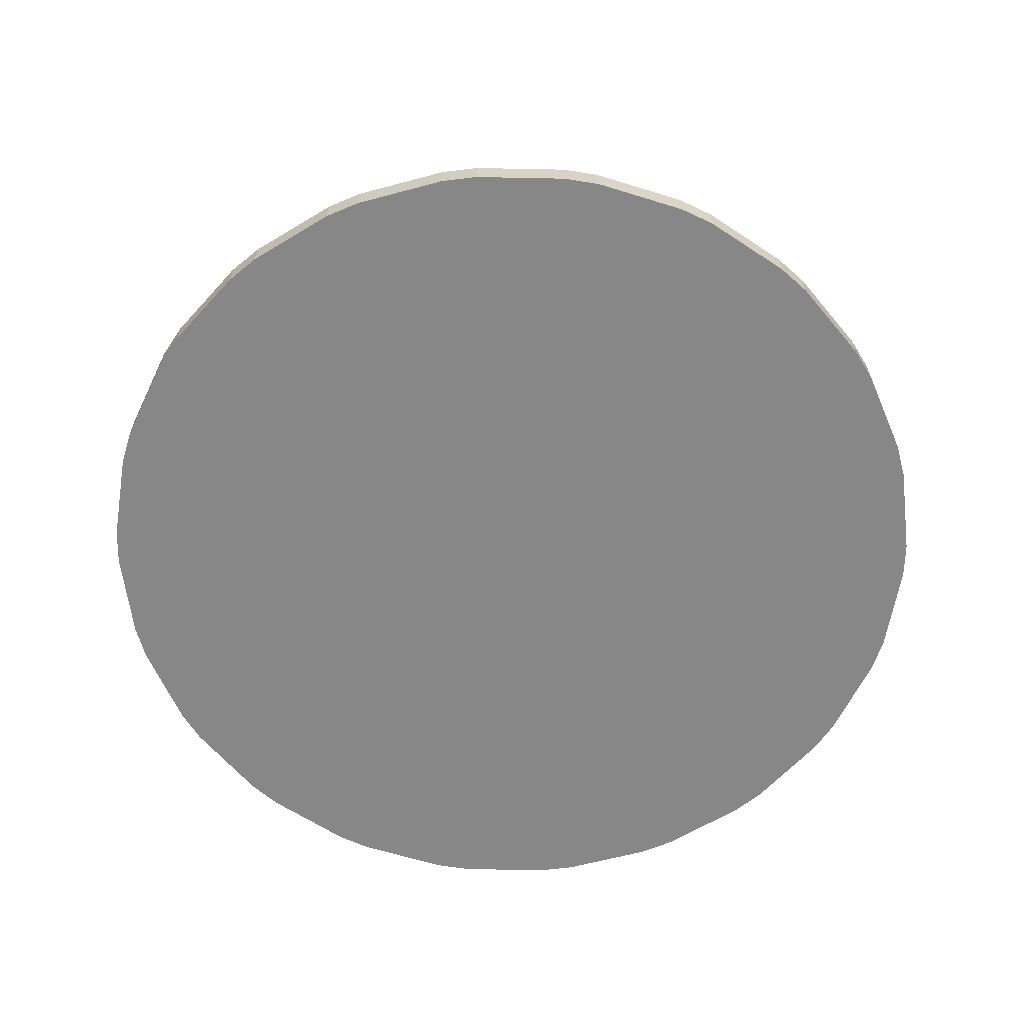
<metadata>
{"format":"obj","ext":"obj","renderer":"f3d","projection":"perspective","resolution":1024,"background":"white","views":[{"elev":-62.3,"azim":64.3,"up":"+Y"}]}
</metadata>
<code>
g
v 0.9942 0.358 0.04001
v 0.716 0.5 1.039e-08
v 0.9942 0.358 -0.04001
v 0.9652 0.358 -0.2417
v 0.687 0.5 -0.2017
v 0.9427 0.358 -0.3185
v 0.858 0.358 -0.5039
v 0.6023 0.5 -0.3871
v 0.8148 0.358 -0.5712
v 0.6813 0.358 -0.7252
v 0.4689 0.5 -0.5411
v 0.6209 0.358 -0.7776
v 0.4494 0.358 -0.8878
v 0.2974 0.5 -0.6513
v 0.3766 0.358 -0.921
v 0.1811 0.358 -0.9784
v 0.1019 0.5 -0.7087
v 0.1019 0.358 -0.9898
v -0.1019 0.358 -0.9898
v -0.1019 0.5 -0.7087
v -0.1811 0.358 -0.9784
v -0.3766 0.358 -0.921
v -0.2974 0.5 -0.6513
v -0.4494 0.358 -0.8878
v -0.6209 0.358 -0.7776
v -0.4689 0.5 -0.5411
v -0.6813 0.358 -0.7252
v -0.8148 0.358 -0.5712
v -0.6023 0.5 -0.3871
v -0.858 0.358 -0.5039
v -0.9427 0.358 -0.3185
v -0.687 0.5 -0.2017
v -0.9652 0.358 -0.2417
v -0.9942 0.358 -0.04001
v -0.716 0.5 2.321e-07
v -0.9942 0.358 0.04001
v -0.9652 0.358 0.2417
v -0.687 0.5 0.2017
v -0.9427 0.358 0.3185
v -0.858 0.358 0.5039
v -0.6023 0.5 0.3871
v -0.8148 0.358 0.5712
v -0.6813 0.358 0.7252
v -0.4689 0.5 0.5411
v -0.6209 0.358 0.7776
v -0.4494 0.358 0.8878
v -0.2974 0.5 0.6513
v -0.3766 0.358 0.921
v -0.1811 0.358 0.9784
v -0.1019 0.5 0.7087
v -0.1019 0.358 0.9898
v 0.1019 0.358 0.9898
v 0.1019 0.5 0.7087
v 0.1811 0.358 0.9784
v 0.3766 0.358 0.921
v 0.2974 0.5 0.6513
v 0.4494 0.358 0.8878
v 0.6209 0.358 0.7776
v 0.4689 0.5 0.5411
v 0.6813 0.358 0.7252
v 0.8148 0.358 0.5712
v 0.6023 0.5 0.3871
v 0.858 0.358 0.5039
v 0.9427 0.358 0.3185
v 0.687 0.5 0.2017
v 0.9652 0.358 0.2417
v 0.8261 0.429 0.2217
v 0.8551 0.429 0.02
v 0.8261 0.429 -0.2217
v 0.8551 0.429 -0.02
v 0.9942 0.358 -2.235e-08
v 0.7302 0.429 -0.4455
v 0.8148 0.429 -0.2601
v 0.954 0.358 -0.2801
v 0.5751 0.429 -0.6332
v 0.7086 0.429 -0.4791
v 0.8364 0.358 -0.5375
v 0.3734 0.429 -0.7695
v 0.5449 0.429 -0.6594
v 0.6511 0.358 -0.7514
v 0.1415 0.429 -0.8436
v 0.337 0.429 -0.7862
v 0.413 0.358 -0.9044
v -0.1019 0.429 -0.8493
v 0.1019 0.429 -0.8493
v 0.1415 0.358 -0.9841
v -0.337 0.429 -0.7862
v -0.1415 0.429 -0.8436
v -0.1415 0.358 -0.9841
v -0.5449 0.429 -0.6594
v -0.3734 0.429 -0.7695
v -0.413 0.358 -0.9044
v -0.7086 0.429 -0.4791
v -0.5751 0.429 -0.6332
v -0.6511 0.358 -0.7514
v -0.8148 0.429 -0.2601
v -0.7302 0.429 -0.4455
v -0.8364 0.358 -0.5375
v -0.8551 0.429 -0.02
v -0.8261 0.429 -0.2217
v -0.954 0.358 -0.2801
v -0.8261 0.429 0.2217
v -0.8551 0.429 0.02
v -0.9942 0.358 3.017e-07
v -0.7302 0.429 0.4455
v -0.8148 0.429 0.2601
v -0.954 0.358 0.2801
v -0.5751 0.429 0.6332
v -0.7086 0.429 0.4791
v -0.8364 0.358 0.5375
v -0.3734 0.429 0.7695
v -0.5449 0.429 0.6594
v -0.6511 0.358 0.7514
v -0.1415 0.429 0.8436
v -0.337 0.429 0.7862
v -0.413 0.358 0.9044
v 0.1019 0.429 0.8493
v -0.1019 0.429 0.8493
v -0.1415 0.358 0.9841
v 0.337 0.429 0.7862
v 0.1415 0.429 0.8436
v 0.1415 0.358 0.9841
v 0.5449 0.429 0.6594
v 0.3734 0.429 0.7695
v 0.413 0.358 0.9044
v 0.7086 0.429 0.4791
v 0.5751 0.429 0.6332
v 0.6511 0.358 0.7514
v 0.8149 0.429 0.2601
v 0.7302 0.429 0.4455
v 0.8364 0.358 0.5375
v 0.954 0.358 0.2801
v 0.9015 0.4053 -1.144e-08
v 0.865 0.4053 -0.254
v 0.7584 0.4053 -0.4874
v 0.5904 0.4053 -0.6813
v 0.3745 0.4053 -0.82
v 0.1283 0.4053 -0.8923
v -0.1283 0.4053 -0.8923
v -0.3745 0.4053 -0.82
v -0.5904 0.4053 -0.6813
v -0.7584 0.4053 -0.4874
v -0.865 0.4053 -0.254
v -0.9015 0.4053 2.798e-07
v -0.865 0.4053 0.254
v -0.7584 0.4053 0.4874
v -0.5904 0.4053 0.6813
v -0.3745 0.4053 0.82
v -0.1283 0.4053 0.8923
v 0.1283 0.4053 0.8923
v 0.3745 0.4053 0.82
v 0.5904 0.4053 0.6813
v 0.7584 0.4053 0.4874
v 0.865 0.4053 0.254
v 0.6511 0 0.7514
v 0.6813 0 0.7252
v 0.8148 0 0.5712
v 0.8364 0 0.5375
v 0.858 0 0.5039
v 0.9427 0 0.3185
v 0.954 0 0.2801
v 0.9652 0 0.2417
v 0.9942 0 0.04001
v 0.9942 0 -2.235e-08
v 0.9942 0 -0.04001
v 0.9652 0 -0.2417
v 0.954 0 -0.2801
v 0.9427 0 -0.3185
v 0.858 0 -0.5039
v 0.8364 0 -0.5375
v 0.8148 0 -0.5712
v 0.6813 0 -0.7252
v 0.6511 0 -0.7514
v 0.6209 0 -0.7776
v 0.4494 0 -0.8878
v 0.413 0 -0.9044
v 0.3766 0 -0.921
v 0.1811 0 -0.9784
v 0.1415 0 -0.9841
v 0.1019 0 -0.9898
v -0.1019 0 -0.9898
v -0.1415 0 -0.9841
v -0.1811 0 -0.9784
v -0.3766 0 -0.921
v -0.413 0 -0.9044
v -0.4494 0 -0.8878
v -0.6209 0 -0.7776
v -0.6511 0 -0.7514
v -0.6813 0 -0.7252
v -0.8148 0 -0.5712
v -0.8364 0 -0.5375
v -0.858 0 -0.5039
v -0.9427 0 -0.3185
v -0.954 0 -0.2801
v -0.9652 0 -0.2417
v -0.9942 0 -0.04001
v -0.9942 0 3.055e-07
v -0.9942 0 0.04001
v -0.9652 0 0.2417
v -0.954 0 0.2801
v -0.9427 0 0.3185
v -0.858 0 0.5039
v -0.8364 0 0.5375
v -0.8148 0 0.5712
v -0.6813 0 0.7252
v -0.6511 0 0.7514
v -0.6209 0 0.7776
v -0.4494 0 0.8878
v -0.413 0 0.9044
v -0.3766 0 0.921
v -0.1811 0 0.9784
v -0.1415 0 0.9841
v -0.1019 0 0.9898
v 0.1019 0 0.9898
v 0.1415 0 0.9841
v 0.1811 0 0.9784
v 0.3766 0 0.921
v 0.413 0 0.9044
v 0.4494 0 0.8878
v 0.6209 0 0.7776
v 0.9652 0 -0.2417
v 0.9942 0 -0.04001
v 0.858 0 -0.5039
v 0.9427 0 -0.3185
v 0.6813 0 -0.7252
v 0.8148 0 -0.5712
v 0.4494 0 -0.8878
v 0.6209 0 -0.7776
v 0.1811 0 -0.9784
v 0.3766 0 -0.921
v -0.1019 0 -0.9898
v 0.1019 0 -0.9898
v -0.3766 0 -0.921
v -0.1811 0 -0.9784
v -0.6209 0 -0.7776
v -0.4494 0 -0.8878
v -0.8148 0 -0.5712
v -0.6813 0 -0.7252
v -0.9427 0 -0.3185
v -0.858 0 -0.5039
v -0.9942 0 -0.04001
v -0.9652 0 -0.2417
v -0.9652 0 0.2417
v -0.9942 0 0.04001
v -0.858 0 0.5039
v -0.9427 0 0.3185
v -0.6813 0 0.7252
v -0.8148 0 0.5712
v -0.4494 0 0.8878
v -0.6209 0 0.7776
v -0.1811 0 0.9784
v -0.3766 0 0.921
v 0.1019 0 0.9898
v -0.1019 0 0.9898
v 0.3766 0 0.921
v 0.1811 0 0.9784
v 0.6209 0 0.7776
v 0.4494 0 0.8878
v 0.8148 1.49e-08 0.5712
v 0.6813 0 0.7252
v 0.9427 0 0.3185
v 0.858 0 0.5039
v 0.9942 0 0.04001
v 0.9652 0 0.2417
v 0.9942 0 -2.235e-08
v 0.954 -1.49e-08 -0.2801
v 0.8364 0 -0.5375
v 0.6511 0 -0.7514
v 0.413 0 -0.9044
v 0.1415 0 -0.9841
v -0.1415 0 -0.9841
v -0.413 0 -0.9044
v -0.6511 0 -0.7514
v -0.8364 -1.49e-08 -0.5375
v -0.954 0 -0.2801
v -0.9942 0 3.055e-07
v -0.954 0 0.2801
v -0.8364 0 0.5375
v -0.6511 0 0.7514
v -0.413 0 0.9044
v -0.1415 0 0.9841
v 0.1415 0 0.9841
v 0.413 0 0.9044
v 0.6511 0 0.7514
v 0.8364 0 0.5375
v 0.954 0 0.2801
v 1.094 0.0716 0.04401
v 0.7876 0.1 1.143e-08
v 1.094 0.0716 -0.04401
v 1.062 0.0716 -0.2659
v 0.7557 0.1 -0.2219
v 1.037 0.0716 -0.3503
v 0.9438 0.0716 -0.5543
v 0.6626 0.1 -0.4258
v 0.8963 0.0716 -0.6283
v 0.7495 0.0716 -0.7977
v 0.5158 0.1 -0.5952
v 0.6829 0.0716 -0.8554
v 0.4944 0.0716 -0.9766
v 0.3272 0.1 -0.7164
v 0.4143 0.0716 -1.013
v 0.1992 0.0716 -1.076
v 0.1121 0.1 -0.7796
v 0.1121 0.0716 -1.089
v -0.1121 0.0716 -1.089
v -0.1121 0.1 -0.7796
v -0.1992 0.0716 -1.076
v -0.4143 0.0716 -1.013
v -0.3272 0.1 -0.7164
v -0.4944 0.0716 -0.9766
v -0.6829 0.0716 -0.8554
v -0.5158 0.1 -0.5952
v -0.7495 0.0716 -0.7977
v -0.8963 0.0716 -0.6283
v -0.6626 0.1 -0.4258
v -0.9438 0.0716 -0.5543
v -1.037 0.0716 -0.3503
v -0.7557 0.1 -0.2219
v -1.062 0.0716 -0.2659
v -1.094 0.0716 -0.04401
v -0.7876 0.1 2.554e-07
v -1.094 0.0716 0.04401
v -1.062 0.0716 0.2659
v -0.7557 0.1 0.2219
v -1.037 0.0716 0.3503
v -0.9438 0.0716 0.5543
v -0.6626 0.1 0.4258
v -0.8963 0.0716 0.6283
v -0.7495 0.0716 0.7977
v -0.5158 0.1 0.5952
v -0.6829 0.0716 0.8554
v -0.4944 0.0716 0.9766
v -0.3272 0.1 0.7164
v -0.4143 0.0716 1.013
v -0.1992 0.0716 1.076
v -0.1121 0.1 0.7796
v -0.1121 0.0716 1.089
v 0.1121 0.0716 1.089
v 0.1121 0.1 0.7796
v 0.1992 0.0716 1.076
v 0.4143 0.0716 1.013
v 0.3272 0.1 0.7164
v 0.4944 0.0716 0.9766
v 0.6829 0.0716 0.8554
v 0.5158 0.1 0.5952
v 0.7495 0.0716 0.7977
v 0.8963 0.0716 0.6283
v 0.6626 0.1 0.4258
v 0.9438 0.0716 0.5543
v 1.037 0.0716 0.3503
v 0.7557 0.1 0.2219
v 1.062 0.0716 0.2659
v 0.9087 0.0858 0.2439
v 0.9406 0.0858 0.022
v 0.9087 0.0858 -0.2439
v 0.9406 0.0858 -0.022
v 1.094 0.0716 -2.459e-08
v 0.8032 0.0858 -0.49
v 0.8963 0.0858 -0.2861
v 1.049 0.0716 -0.3081
v 0.6326 0.0858 -0.6965
v 0.7794 0.0858 -0.5271
v 0.9201 0.0716 -0.5913
v 0.4108 0.0858 -0.8465
v 0.5994 0.0858 -0.7253
v 0.7162 0.0716 -0.8265
v 0.1556 0.0858 -0.9279
v 0.3707 0.0858 -0.8648
v 0.4543 0.0716 -0.9948
v -0.1121 0.0858 -0.9342
v 0.1121 0.0858 -0.9342
v 0.1556 0.0716 -1.083
v -0.3707 0.0858 -0.8648
v -0.1556 0.0858 -0.9279
v -0.1556 0.0716 -1.083
v -0.5994 0.0858 -0.7253
v -0.4108 0.0858 -0.8465
v -0.4543 0.0716 -0.9948
v -0.7794 0.0858 -0.5271
v -0.6326 0.0858 -0.6965
v -0.7162 0.0716 -0.8265
v -0.8963 0.0858 -0.2861
v -0.8032 0.0858 -0.49
v -0.9201 0.0716 -0.5913
v -0.9406 0.0858 -0.022
v -0.9087 0.0858 -0.2439
v -1.049 0.0716 -0.3081
v -0.9087 0.0858 0.2439
v -0.9406 0.0858 0.022
v -1.094 0.0716 3.319e-07
v -0.8032 0.0858 0.49
v -0.8963 0.0858 0.2861
v -1.049 0.0716 0.3081
v -0.6326 0.0858 0.6965
v -0.7794 0.0858 0.5271
v -0.9201 0.0716 0.5913
v -0.4108 0.0858 0.8465
v -0.5994 0.0858 0.7253
v -0.7162 0.0716 0.8265
v -0.1556 0.0858 0.9279
v -0.3707 0.0858 0.8648
v -0.4543 0.0716 0.9948
v 0.1121 0.0858 0.9342
v -0.1121 0.0858 0.9342
v -0.1556 0.0716 1.083
v 0.3707 0.0858 0.8648
v 0.1556 0.0858 0.9279
v 0.1556 0.0716 1.083
v 0.5994 0.0858 0.7253
v 0.4108 0.0858 0.8465
v 0.4543 0.0716 0.9948
v 0.7794 0.0858 0.5271
v 0.6326 0.0858 0.6965
v 0.7162 0.0716 0.8265
v 0.8963 0.0858 0.2861
v 0.8032 0.0858 0.49
v 0.9201 0.0716 0.5913
v 1.049 0.0716 0.3081
v 0.9916 0.08107 -1.258e-08
v 0.9515 0.08107 -0.2794
v 0.8342 0.08107 -0.5361
v 0.6494 0.08107 -0.7494
v 0.4119 0.08107 -0.902
v 0.1411 0.08107 -0.9816
v -0.1411 0.08107 -0.9816
v -0.4119 0.08107 -0.902
v -0.6494 0.08107 -0.7494
v -0.8342 0.08107 -0.5361
v -0.9515 0.08107 -0.2794
v -0.9916 0.08107 3.078e-07
v -0.9515 0.08107 0.2794
v -0.8342 0.08107 0.5361
v -0.6494 0.08107 0.7494
v -0.4119 0.08107 0.902
v -0.1411 0.08107 0.9816
v 0.1411 0.08107 0.9816
v 0.4119 0.08107 0.902
v 0.6494 0.08107 0.7494
v 0.8342 0.08107 0.5361
v 0.9515 0.08107 0.2794
v 0.7162 0 0.8265
v 0.7495 0 0.7977
v 0.8963 0 0.6283
v 0.9201 0 0.5913
v 0.9438 0 0.5543
v 1.037 0 0.3503
v 1.049 0 0.3081
v 1.062 0 0.2659
v 1.094 0 0.04401
v 1.094 0 -2.459e-08
v 1.094 0 -0.04401
v 1.062 0 -0.2659
v 1.049 0 -0.3081
v 1.037 0 -0.3503
v 0.9438 0 -0.5543
v 0.9201 0 -0.5913
v 0.8963 0 -0.6283
v 0.7495 0 -0.7977
v 0.7162 0 -0.8265
v 0.6829 0 -0.8554
v 0.4944 0 -0.9766
v 0.4543 0 -0.9948
v 0.4143 0 -1.013
v 0.1992 0 -1.076
v 0.1556 0 -1.083
v 0.1121 0 -1.089
v -0.1121 0 -1.089
v -0.1556 0 -1.083
v -0.1992 0 -1.076
v -0.4143 0 -1.013
v -0.4543 0 -0.9948
v -0.4944 0 -0.9766
v -0.6829 0 -0.8554
v -0.7162 0 -0.8265
v -0.7495 0 -0.7977
v -0.8963 0 -0.6283
v -0.9201 0 -0.5913
v -0.9438 0 -0.5543
v -1.037 0 -0.3503
v -1.049 0 -0.3081
v -1.062 0 -0.2659
v -1.094 0 -0.04401
v -1.094 0 3.36e-07
v -1.094 0 0.04401
v -1.062 0 0.2659
v -1.049 0 0.3081
v -1.037 0 0.3503
v -0.9438 0 0.5543
v -0.9201 0 0.5913
v -0.8963 0 0.6283
v -0.7495 0 0.7977
v -0.7162 0 0.8265
v -0.6829 0 0.8554
v -0.4944 0 0.9766
v -0.4543 0 0.9948
v -0.4143 0 1.013
v -0.1992 0 1.076
v -0.1556 0 1.083
v -0.1121 0 1.089
v 0.1121 0 1.089
v 0.1556 0 1.083
v 0.1992 0 1.076
v 0.4143 0 1.013
v 0.4543 0 0.9948
v 0.4944 0 0.9766
v 0.6829 0 0.8554
v 1.062 0 -0.2659
v 1.094 0 -0.04401
v 0.9438 0 -0.5543
v 1.037 0 -0.3503
v 0.7495 0 -0.7977
v 0.8963 0 -0.6283
v 0.4944 0 -0.9766
v 0.6829 0 -0.8554
v 0.1992 0 -1.076
v 0.4143 0 -1.013
v -0.1121 0 -1.089
v 0.1121 0 -1.089
v -0.4143 0 -1.013
v -0.1992 0 -1.076
v -0.6829 0 -0.8554
v -0.4944 0 -0.9766
v -0.8963 0 -0.6283
v -0.7495 0 -0.7977
v -1.037 0 -0.3503
v -0.9438 0 -0.5543
v -1.094 0 -0.04401
v -1.062 0 -0.2659
v -1.062 0 0.2659
v -1.094 0 0.04401
v -0.9438 0 0.5543
v -1.037 0 0.3503
v -0.7495 0 0.7977
v -0.8963 0 0.6283
v -0.4944 0 0.9766
v -0.6829 0 0.8554
v -0.1992 0 1.076
v -0.4143 0 1.013
v 0.1121 0 1.089
v -0.1121 0 1.089
v 0.4143 0 1.013
v 0.1992 0 1.076
v 0.6829 0 0.8554
v 0.4944 0 0.9766
v 0.8963 2.98e-09 0.6283
v 0.7495 0 0.7977
v 1.037 0 0.3503
v 0.9438 0 0.5543
v 1.094 0 0.04401
v 1.062 0 0.2659
v 1.094 0 -2.459e-08
v 1.049 -2.98e-09 -0.3081
v 0.9201 0 -0.5913
v 0.7162 0 -0.8265
v 0.4543 0 -0.9948
v 0.1556 0 -1.083
v -0.1556 0 -1.083
v -0.4543 0 -0.9948
v -0.7162 0 -0.8265
v -0.9201 -2.98e-09 -0.5913
v -1.049 0 -0.3081
v -1.094 0 3.36e-07
v -1.049 0 0.3081
v -0.9201 0 0.5913
v -0.7162 0 0.8265
v -0.4543 0 0.9948
v -0.1556 0 1.083
v 0.1556 0 1.083
v 0.4543 0 0.9948
v 0.7162 0 0.8265
v 0.9201 0 0.5913
v 1.049 0 0.3081
g
f 65 2 5 8 11 14 17 20 23 26 29 32 35 38 41 44 47 50 53 56 59 62
f 66 1 68 67
f 67 68 2 65
f 5 2 70 69
f 69 70 3 4
f 8 5 73 72
f 72 73 6 7
f 11 8 76 75
f 75 76 9 10
f 14 11 79 78
f 78 79 12 13
f 17 14 82 81
f 81 82 15 16
f 20 17 85 84
f 84 85 18 19
f 23 20 88 87
f 87 88 21 22
f 26 23 91 90
f 90 91 24 25
f 29 26 94 93
f 93 94 27 28
f 32 29 97 96
f 96 97 30 31
f 35 32 100 99
f 99 100 33 34
f 38 35 103 102
f 102 103 36 37
f 41 38 106 105
f 105 106 39 40
f 44 41 109 108
f 108 109 42 43
f 47 44 112 111
f 111 112 45 46
f 50 47 115 114
f 114 115 48 49
f 53 50 118 117
f 117 118 51 52
f 56 53 121 120
f 120 121 54 55
f 59 56 124 123
f 123 124 57 58
f 62 59 127 126
f 126 127 60 61
f 65 62 130 129
f 129 130 63 64
f 71 133 68 1
f 68 133 70 2
f 70 133 71 3
f 74 134 69 4
f 69 134 73 5
f 73 134 74 6
f 77 135 72 7
f 72 135 76 8
f 76 135 77 9
f 80 136 75 10
f 75 136 79 11
f 79 136 80 12
f 83 137 78 13
f 78 137 82 14
f 82 137 83 15
f 86 138 81 16
f 81 138 85 17
f 85 138 86 18
f 89 139 84 19
f 84 139 88 20
f 88 139 89 21
f 92 140 87 22
f 87 140 91 23
f 91 140 92 24
f 95 141 90 25
f 90 141 94 26
f 94 141 95 27
f 98 142 93 28
f 93 142 97 29
f 97 142 98 30
f 101 143 96 31
f 96 143 100 32
f 100 143 101 33
f 104 144 99 34
f 99 144 103 35
f 103 144 104 36
f 107 145 102 37
f 102 145 106 38
f 106 145 107 39
f 110 146 105 40
f 105 146 109 41
f 109 146 110 42
f 113 147 108 43
f 108 147 112 44
f 112 147 113 45
f 116 148 111 46
f 111 148 115 47
f 115 148 116 48
f 119 149 114 49
f 114 149 118 50
f 118 149 119 51
f 122 150 117 52
f 117 150 121 53
f 121 150 122 54
f 125 151 120 55
f 120 151 124 56
f 124 151 125 57
f 128 152 123 58
f 123 152 127 59
f 127 152 128 60
f 131 153 126 61
f 126 153 130 62
f 130 153 131 63
f 132 154 129 64
f 129 154 67 65
f 67 154 132 66
f 155 220 219 218 217 216 215 214 213 212 211 210 209 208 207 206 205 204 203 202 201 200 199 198 197 196 195 194 193 192 191 190 189 188 187 186 185 184 183 182 181 180 179 178 177 176 175 174 173 172 171 170 169 168 167 166 165 164 163 162 161 160 159 158 157 156
f 3 222 221 4
f 6 224 223 7
f 9 226 225 10
f 12 228 227 13
f 15 230 229 16
f 18 232 231 19
f 21 234 233 22
f 24 236 235 25
f 27 238 237 28
f 30 240 239 31
f 33 242 241 34
f 36 244 243 37
f 39 246 245 40
f 42 248 247 43
f 45 250 249 46
f 48 252 251 49
f 51 254 253 52
f 54 256 255 55
f 57 258 257 58
f 60 260 259 61
f 63 262 261 64
f 66 264 263 1
f 265 222 3 71
f 263 265 71 1
f 266 224 6 74
f 221 266 74 4
f 267 226 9 77
f 223 267 77 7
f 268 228 12 80
f 225 268 80 10
f 269 230 15 83
f 227 269 83 13
f 270 232 18 86
f 229 270 86 16
f 271 234 21 89
f 231 271 89 19
f 272 236 24 92
f 233 272 92 22
f 273 238 27 95
f 235 273 95 25
f 274 240 30 98
f 237 274 98 28
f 275 242 33 101
f 239 275 101 31
f 276 244 36 104
f 241 276 104 34
f 277 246 39 107
f 243 277 107 37
f 278 248 42 110
f 245 278 110 40
f 279 250 45 113
f 247 279 113 43
f 280 252 48 116
f 249 280 116 46
f 281 254 51 119
f 251 281 119 49
f 282 256 54 122
f 253 282 122 52
f 283 258 57 125
f 255 283 125 55
f 284 260 60 128
f 257 284 128 58
f 285 262 63 131
f 259 285 131 61
f 286 264 66 132
f 261 286 132 64
f 351 288 291 294 297 300 303 306 309 312 315 318 321 324 327 330 333 336 339 342 345 348
f 352 287 354 353
f 353 354 288 351
f 291 288 356 355
f 355 356 289 290
f 294 291 359 358
f 358 359 292 293
f 297 294 362 361
f 361 362 295 296
f 300 297 365 364
f 364 365 298 299
f 303 300 368 367
f 367 368 301 302
f 306 303 371 370
f 370 371 304 305
f 309 306 374 373
f 373 374 307 308
f 312 309 377 376
f 376 377 310 311
f 315 312 380 379
f 379 380 313 314
f 318 315 383 382
f 382 383 316 317
f 321 318 386 385
f 385 386 319 320
f 324 321 389 388
f 388 389 322 323
f 327 324 392 391
f 391 392 325 326
f 330 327 395 394
f 394 395 328 329
f 333 330 398 397
f 397 398 331 332
f 336 333 401 400
f 400 401 334 335
f 339 336 404 403
f 403 404 337 338
f 342 339 407 406
f 406 407 340 341
f 345 342 410 409
f 409 410 343 344
f 348 345 413 412
f 412 413 346 347
f 351 348 416 415
f 415 416 349 350
f 357 419 354 287
f 354 419 356 288
f 356 419 357 289
f 360 420 355 290
f 355 420 359 291
f 359 420 360 292
f 363 421 358 293
f 358 421 362 294
f 362 421 363 295
f 366 422 361 296
f 361 422 365 297
f 365 422 366 298
f 369 423 364 299
f 364 423 368 300
f 368 423 369 301
f 372 424 367 302
f 367 424 371 303
f 371 424 372 304
f 375 425 370 305
f 370 425 374 306
f 374 425 375 307
f 378 426 373 308
f 373 426 377 309
f 377 426 378 310
f 381 427 376 311
f 376 427 380 312
f 380 427 381 313
f 384 428 379 314
f 379 428 383 315
f 383 428 384 316
f 387 429 382 317
f 382 429 386 318
f 386 429 387 319
f 390 430 385 320
f 385 430 389 321
f 389 430 390 322
f 393 431 388 323
f 388 431 392 324
f 392 431 393 325
f 396 432 391 326
f 391 432 395 327
f 395 432 396 328
f 399 433 394 329
f 394 433 398 330
f 398 433 399 331
f 402 434 397 332
f 397 434 401 333
f 401 434 402 334
f 405 435 400 335
f 400 435 404 336
f 404 435 405 337
f 408 436 403 338
f 403 436 407 339
f 407 436 408 340
f 411 437 406 341
f 406 437 410 342
f 410 437 411 343
f 414 438 409 344
f 409 438 413 345
f 413 438 414 346
f 417 439 412 347
f 412 439 416 348
f 416 439 417 349
f 418 440 415 350
f 415 440 353 351
f 353 440 418 352
f 441 506 505 504 503 502 501 500 499 498 497 496 495 494 493 492 491 490 489 488 487 486 485 484 483 482 481 480 479 478 477 476 475 474 473 472 471 470 469 468 467 466 465 464 463 462 461 460 459 458 457 456 455 454 453 452 451 450 449 448 447 446 445 444 443 442
f 289 508 507 290
f 292 510 509 293
f 295 512 511 296
f 298 514 513 299
f 301 516 515 302
f 304 518 517 305
f 307 520 519 308
f 310 522 521 311
f 313 524 523 314
f 316 526 525 317
f 319 528 527 320
f 322 530 529 323
f 325 532 531 326
f 328 534 533 329
f 331 536 535 332
f 334 538 537 335
f 337 540 539 338
f 340 542 541 341
f 343 544 543 344
f 346 546 545 347
f 349 548 547 350
f 352 550 549 287
f 551 508 289 357
f 549 551 357 287
f 552 510 292 360
f 507 552 360 290
f 553 512 295 363
f 509 553 363 293
f 554 514 298 366
f 511 554 366 296
f 555 516 301 369
f 513 555 369 299
f 556 518 304 372
f 515 556 372 302
f 557 520 307 375
f 517 557 375 305
f 558 522 310 378
f 519 558 378 308
f 559 524 313 381
f 521 559 381 311
f 560 526 316 384
f 523 560 384 314
f 561 528 319 387
f 525 561 387 317
f 562 530 322 390
f 527 562 390 320
f 563 532 325 393
f 529 563 393 323
f 564 534 328 396
f 531 564 396 326
f 565 536 331 399
f 533 565 399 329
f 566 538 334 402
f 535 566 402 332
f 567 540 337 405
f 537 567 405 335
f 568 542 340 408
f 539 568 408 338
f 569 544 343 411
f 541 569 411 341
f 570 546 346 414
f 543 570 414 344
f 571 548 349 417
f 545 571 417 347
f 572 550 352 418
f 547 572 418 350

</code>
